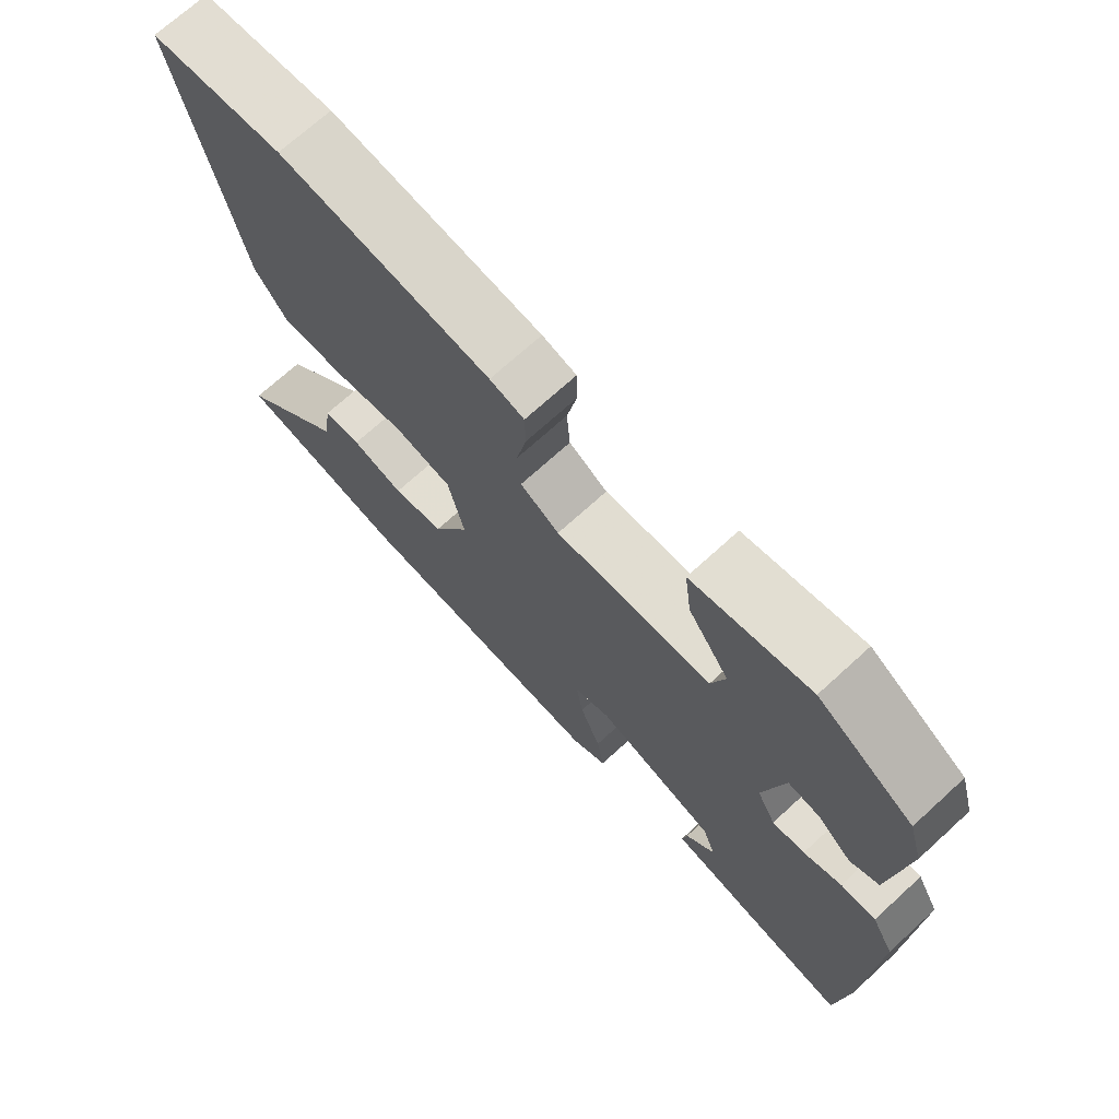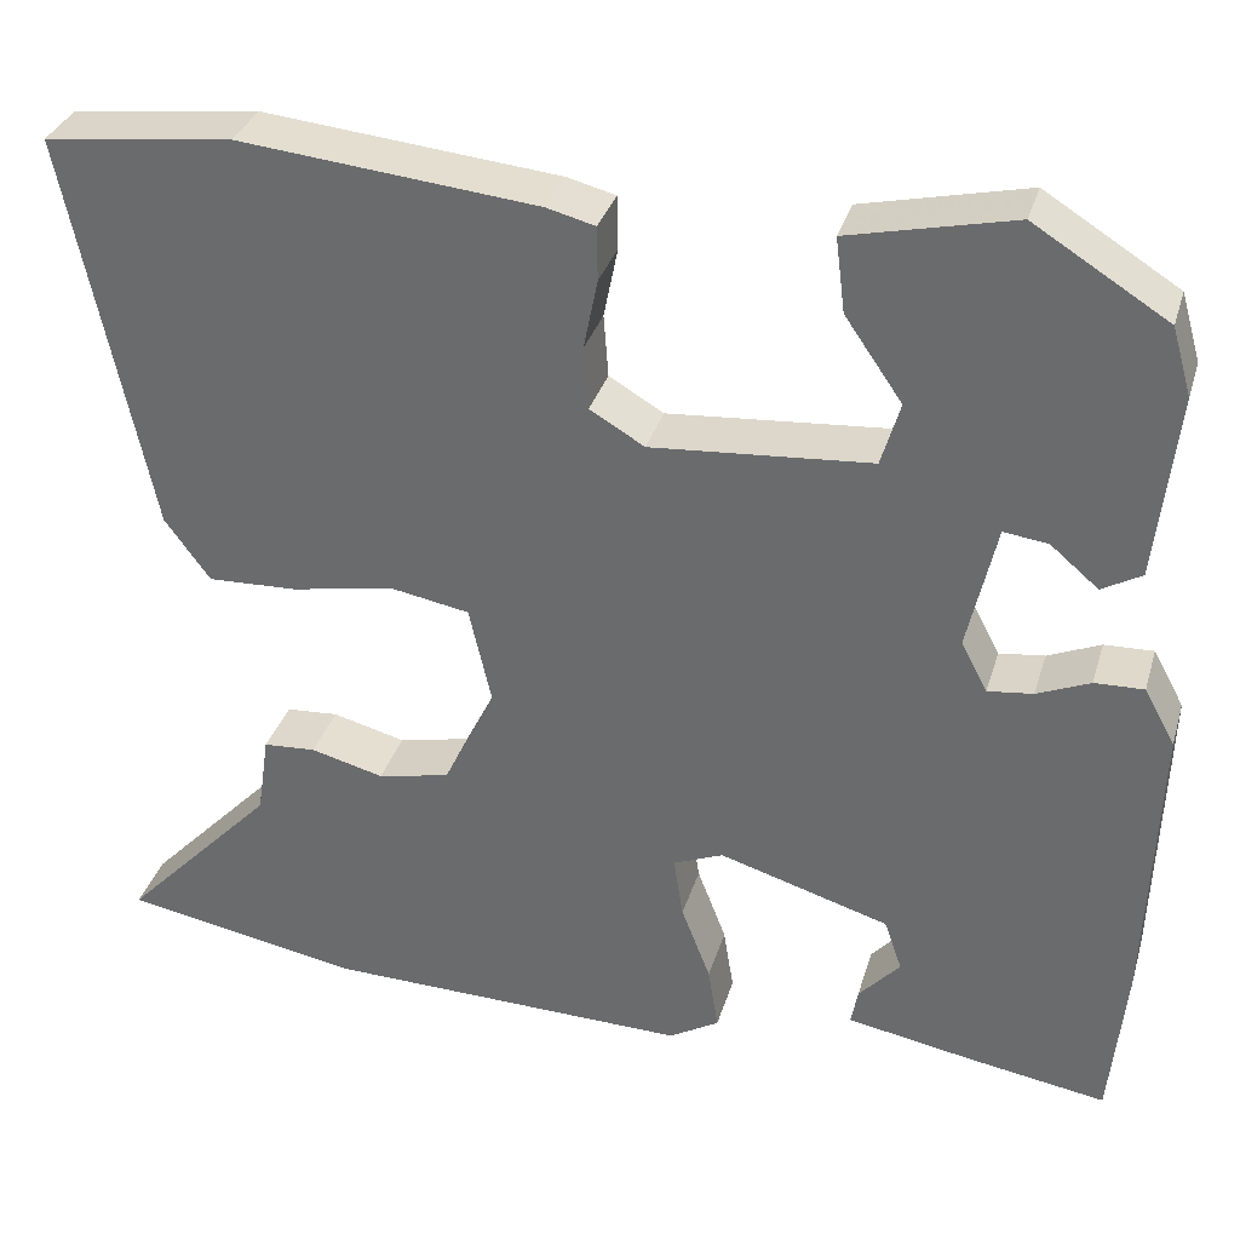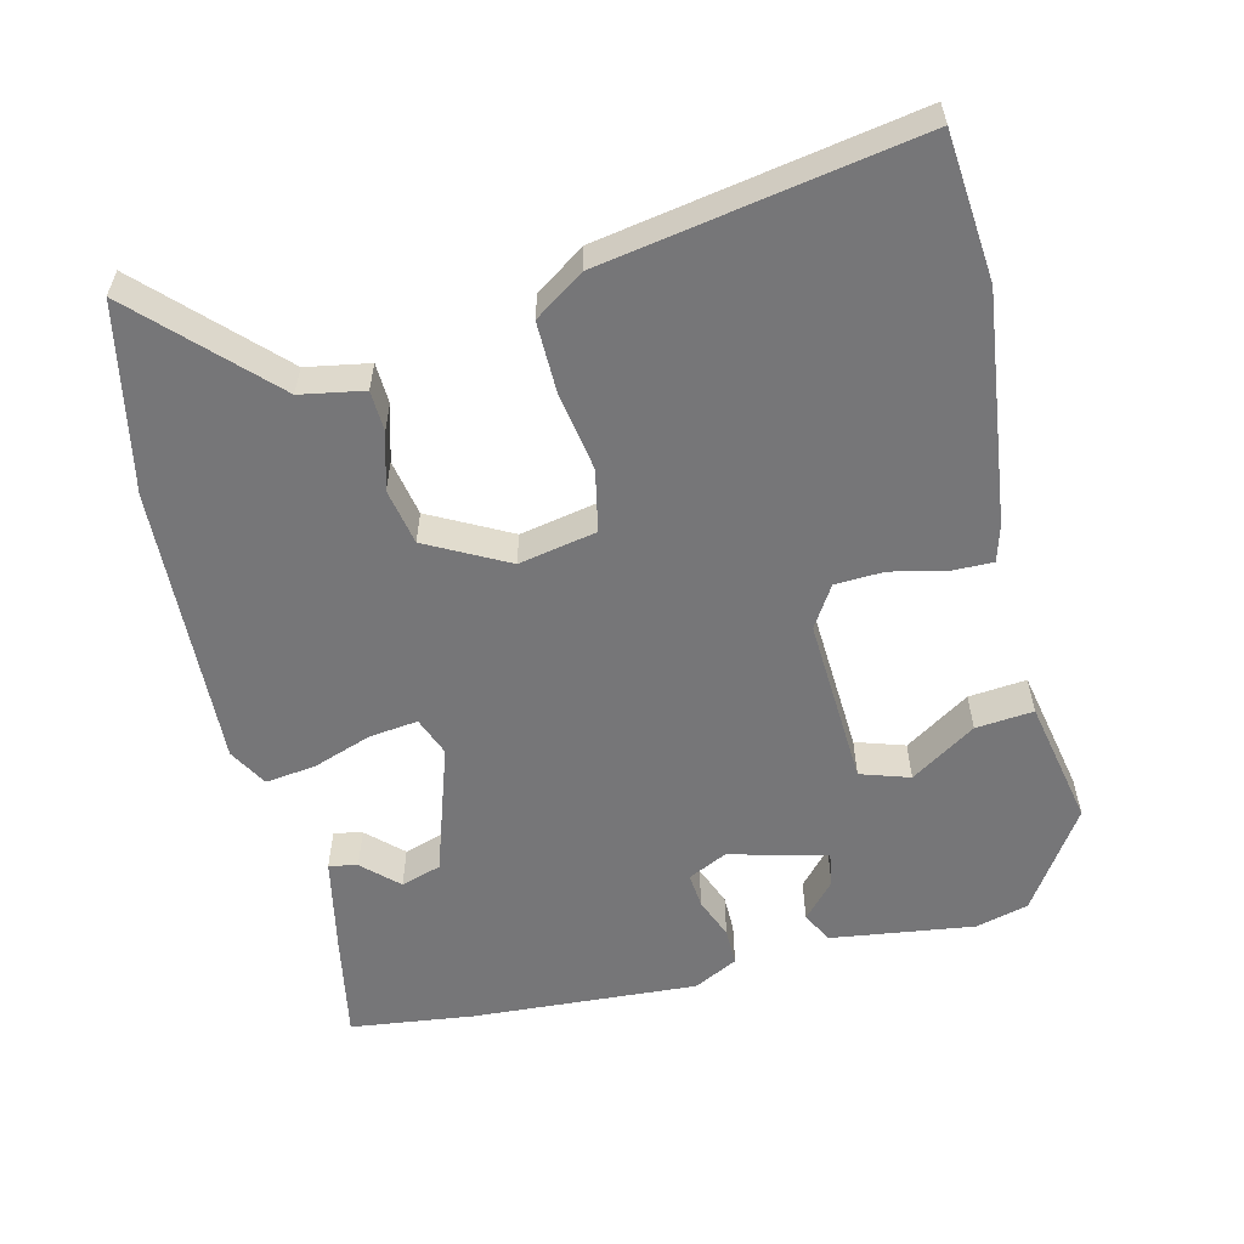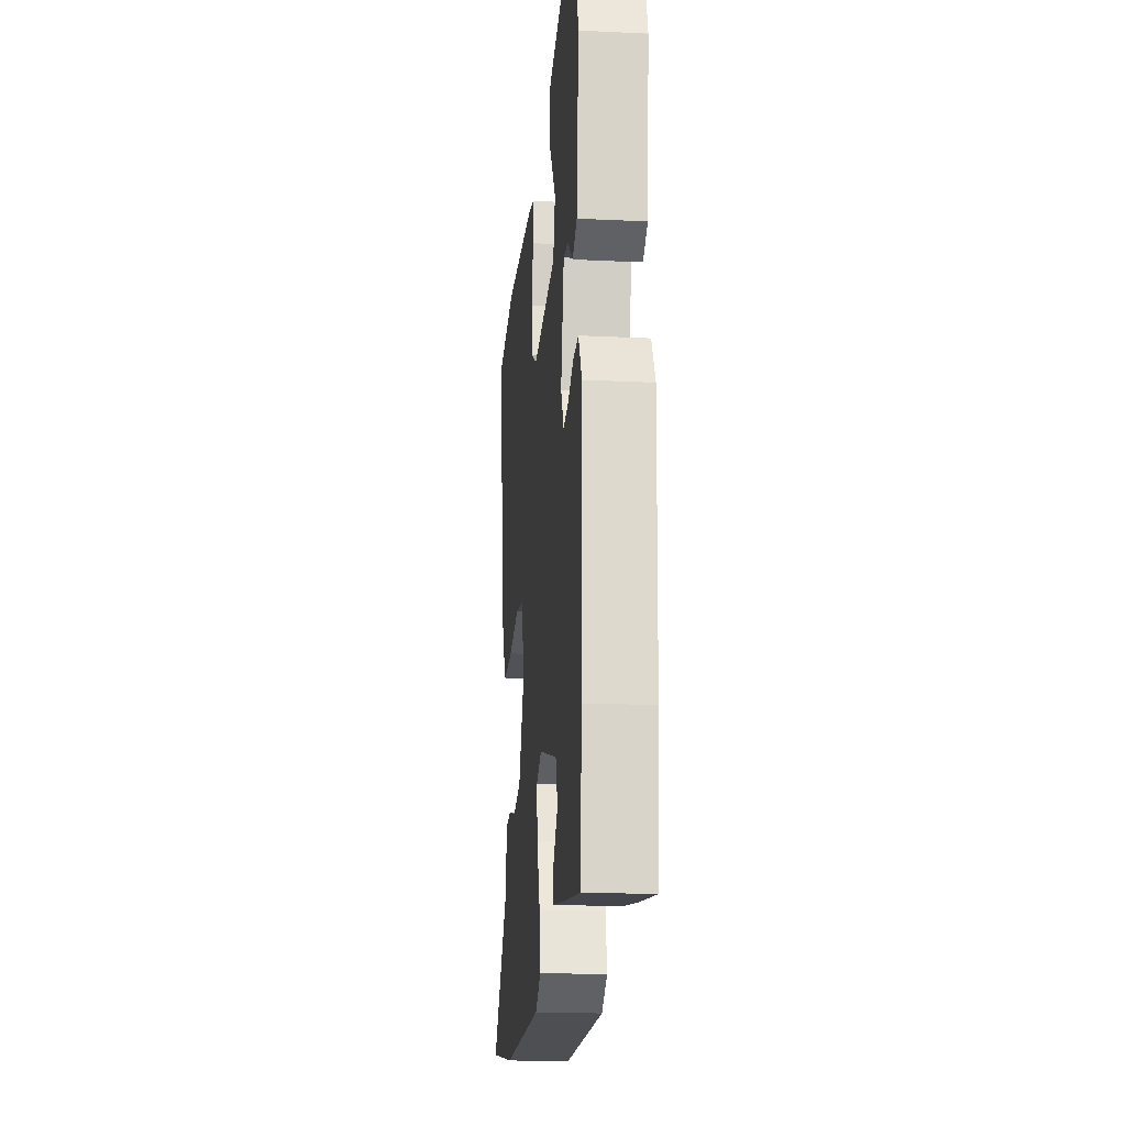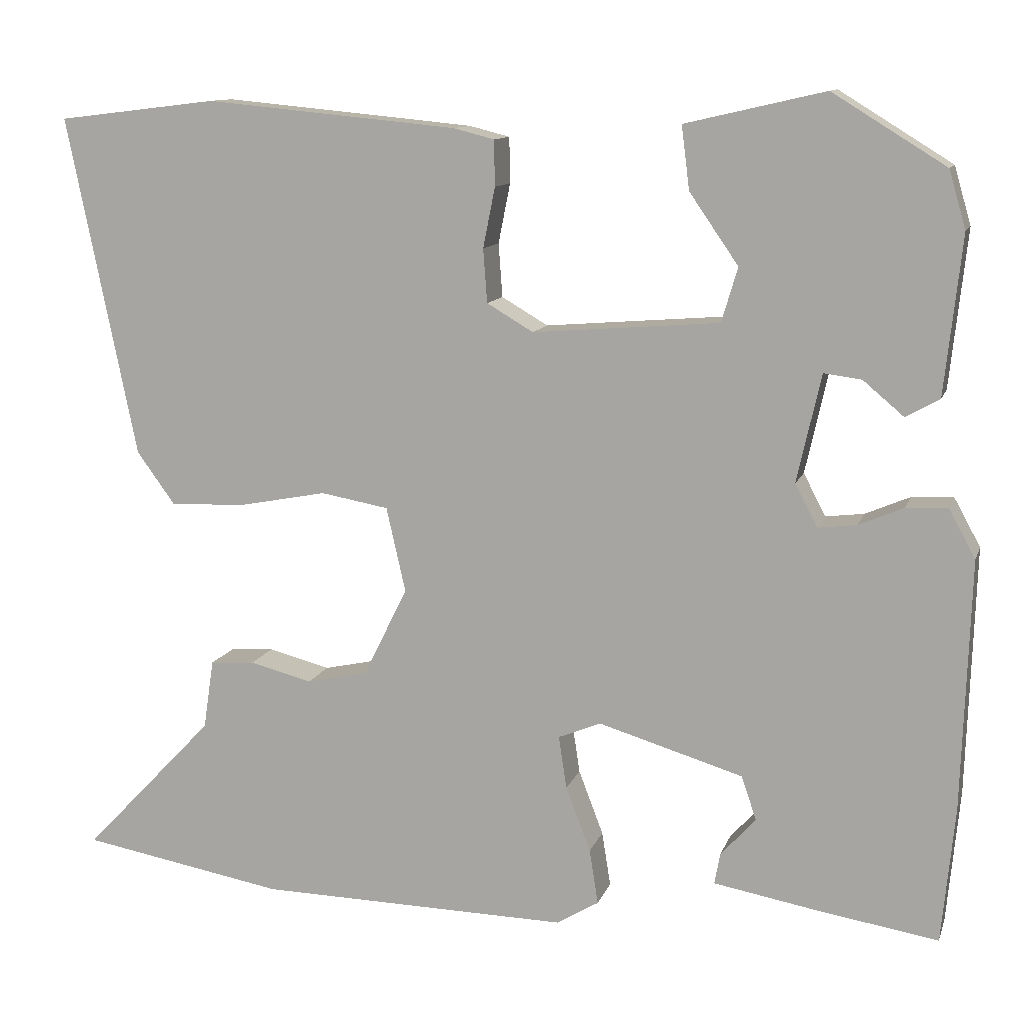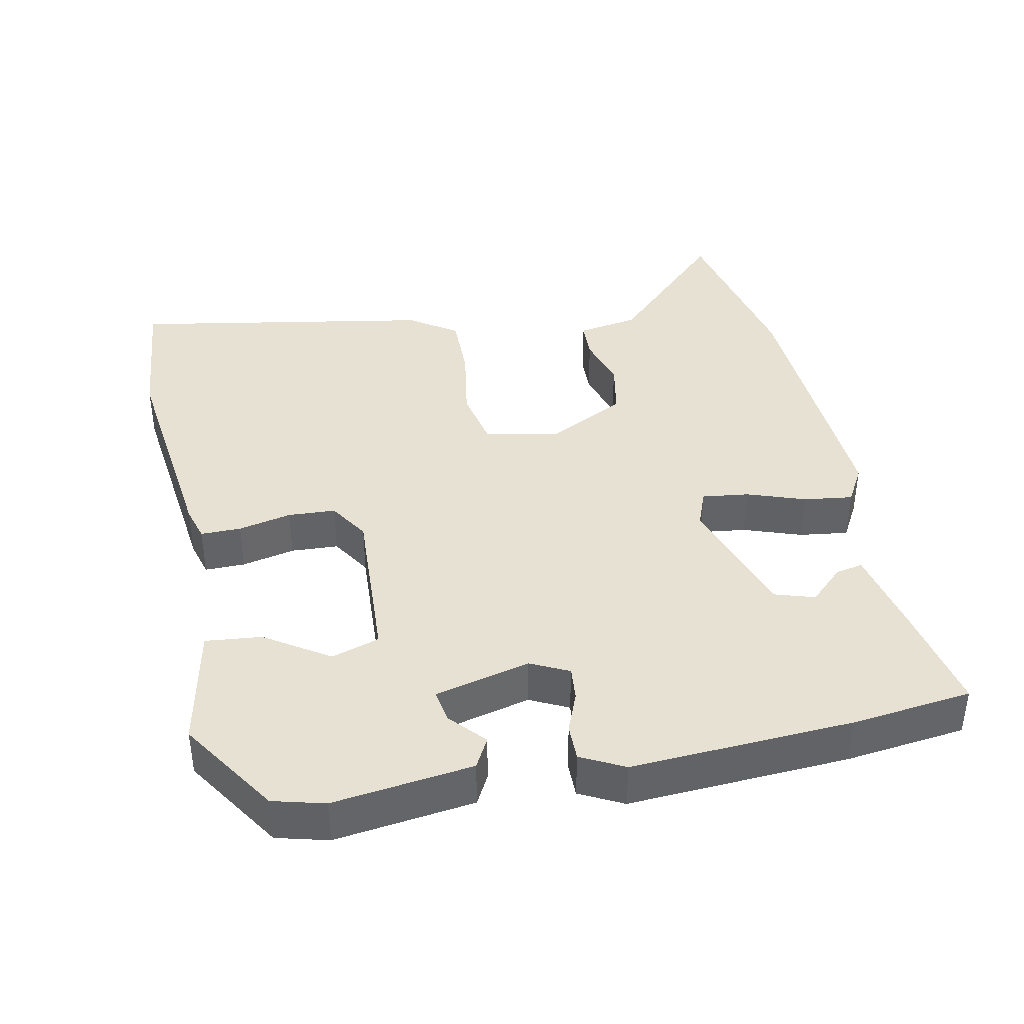
<metadata>
{"format":"obj","ext":"obj","renderer":"f3d","projection":"perspective","resolution":1024,"background":"white","views":[{"elev":71.1,"azim":47.6,"up":"+Z"},{"elev":33.6,"azim":16.0,"up":"+Z"},{"elev":-56.9,"azim":-78.0,"up":"+Y"},{"elev":-19.1,"azim":84.8,"up":"+Z"},{"elev":11.5,"azim":15.3,"up":"+Z"},{"elev":39.5,"azim":76.9,"up":"+Y"}]}
</metadata>
<code>
v -0.373 0.07 -0.522
v -0.629 0.07 -0.477
v -0.464 0.07 -0.304
v -0.451 0.07 -0.217
v -0.395 0.07 -0.213
v -0.317 0.07 -0.233
v -0.24 0.07 -0.216
v -0.185 0.07 -0.104
v -0.209 0.07 0.002
v -0.294 0.07 0.017
v -0.403 0.07 -0.004
v -0.499 0.07 -0.008
v -0.547 0.07 0.058
v -0.634 0.07 0.484
v -0.434 0.07 0.508
v -0.118 0.07 0.478
v -0.067 0.07 0.465
v -0.066 0.07 0.408
v -0.081 0.07 0.333
v -0.076 0.07 0.266
v -0.018 0.07 0.232
v 0.215 0.07 0.251
v 0.235 0.07 0.319
v 0.174 0.07 0.407
v 0.164 0.07 0.486
v 0.338 0.07 0.526
v 0.479 0.07 0.439
v 0.5 0.07 0.367
v 0.479 0.07 0.17
v 0.437 0.07 0.146
v 0.386 0.07 0.189
v 0.339 0.07 0.195
v 0.309 0.07 0.06
v 0.337 0.07 0.007
v 0.385 0.07 0.013
v 0.441 0.07 0.037
v 0.493 0.07 0.039
v 0.526 0.07 -0.021
v 0.516 0.07 -0.333
v 0.5 0.07 -0.503
v 0.349 0.07 -0.479
v 0.219 0.07 -0.456
v 0.226 0.07 -0.417
v 0.27 0.07 -0.368
v 0.251 0.07 -0.313
v 0.07 0.07 -0.259
v 0.017 0.07 -0.281
v 0.027 0.07 -0.347
v 0.058 0.07 -0.428
v 0.069 0.07 -0.497
v 0.016 0.07 -0.529
v -0.373 0 -0.522
v -0.629 0 -0.477
v -0.464 0 -0.304
v -0.451 0 -0.217
v -0.395 0 -0.213
v -0.317 0 -0.233
v -0.24 0 -0.216
v -0.185 0 -0.104
v -0.209 0 0.002
v -0.294 0 0.017
v -0.403 0 -0.004
v -0.499 0 -0.008
v -0.547 0 0.058
v -0.634 0 0.484
v -0.434 0 0.508
v -0.118 0 0.478
v -0.067 0 0.465
v -0.066 0 0.408
v -0.081 0 0.333
v -0.076 0 0.266
v -0.018 0 0.232
v 0.215 0 0.251
v 0.235 0 0.319
v 0.174 0 0.407
v 0.164 0 0.486
v 0.338 0 0.526
v 0.479 0 0.439
v 0.5 0 0.367
v 0.479 0 0.17
v 0.437 0 0.146
v 0.386 0 0.189
v 0.339 0 0.195
v 0.309 0 0.06
v 0.337 0 0.007
v 0.385 0 0.013
v 0.441 0 0.037
v 0.493 0 0.039
v 0.526 0 -0.021
v 0.516 0 -0.333
v 0.5 0 -0.503
v 0.349 0 -0.479
v 0.219 0 -0.456
v 0.226 0 -0.417
v 0.27 0 -0.368
v 0.251 0 -0.313
v 0.07 0 -0.259
v 0.017 0 -0.281
v 0.027 0 -0.347
v 0.058 0 -0.428
v 0.069 0 -0.497
v 0.016 0 -0.529
f 1 2 3
f 51 1 3
f 50 51 3
f 49 50 3
f 48 49 3
f 47 48 3 4
f 42 43 44
f 41 42 44
f 40 41 44
f 39 40 44
f 39 44 45
f 38 39 45
f 37 38 45
f 36 37 45
f 35 36 45
f 34 35 45 46
f 29 30 31
f 28 29 31
f 27 28 31
f 26 27 31
f 25 26 31
f 24 25 31
f 23 24 31
f 22 23 31 32
f 21 22 32 33
f 17 18 19
f 16 17 19
f 15 16 19
f 14 15 19
f 13 14 19
f 12 13 19
f 11 12 19
f 10 11 19
f 9 10 19 20
f 8 9 20 21
f 4 5 6
f 47 4 6
f 47 6 7
f 34 46 47
f 33 34 47
f 21 33 47
f 8 21 47
f 7 8 47
f 54 53 52
f 54 52 102
f 54 102 101
f 54 101 100
f 54 100 99
f 55 54 99 98
f 95 94 93
f 95 93 92
f 95 92 91
f 95 91 90
f 96 95 90
f 96 90 89
f 96 89 88
f 96 88 87
f 96 87 86
f 97 96 86 85
f 82 81 80
f 82 80 79
f 82 79 78
f 82 78 77
f 82 77 76
f 82 76 75
f 82 75 74
f 83 82 74 73
f 84 83 73 72
f 70 69 68
f 70 68 67
f 70 67 66
f 70 66 65
f 70 65 64
f 70 64 63
f 70 63 62
f 70 62 61
f 71 70 61 60
f 72 71 60 59
f 57 56 55
f 57 55 98
f 58 57 98
f 98 97 85
f 98 85 84
f 98 84 72
f 98 72 59
f 98 59 58
f 1 52 53 2
f 2 53 54 3
f 3 54 55 4
f 4 55 56 5
f 5 56 57 6
f 6 57 58 7
f 7 58 59 8
f 8 59 60 9
f 9 60 61 10
f 10 61 62 11
f 11 62 63 12
f 12 63 64 13
f 13 64 65 14
f 14 65 66 15
f 15 66 67 16
f 16 67 68 17
f 17 68 69 18
f 18 69 70 19
f 19 70 71 20
f 20 71 72 21
f 21 72 73 22
f 22 73 74 23
f 23 74 75 24
f 24 75 76 25
f 25 76 77 26
f 26 77 78 27
f 27 78 79 28
f 28 79 80 29
f 29 80 81 30
f 30 81 82 31
f 31 82 83 32
f 32 83 84 33
f 33 84 85 34
f 34 85 86 35
f 35 86 87 36
f 36 87 88 37
f 37 88 89 38
f 38 89 90 39
f 39 90 91 40
f 40 91 92 41
f 41 92 93 42
f 42 93 94 43
f 43 94 95 44
f 44 95 96 45
f 45 96 97 46
f 46 97 98 47
f 47 98 99 48
f 48 99 100 49
f 49 100 101 50
f 50 101 102 51
f 51 102 52 1

</code>
